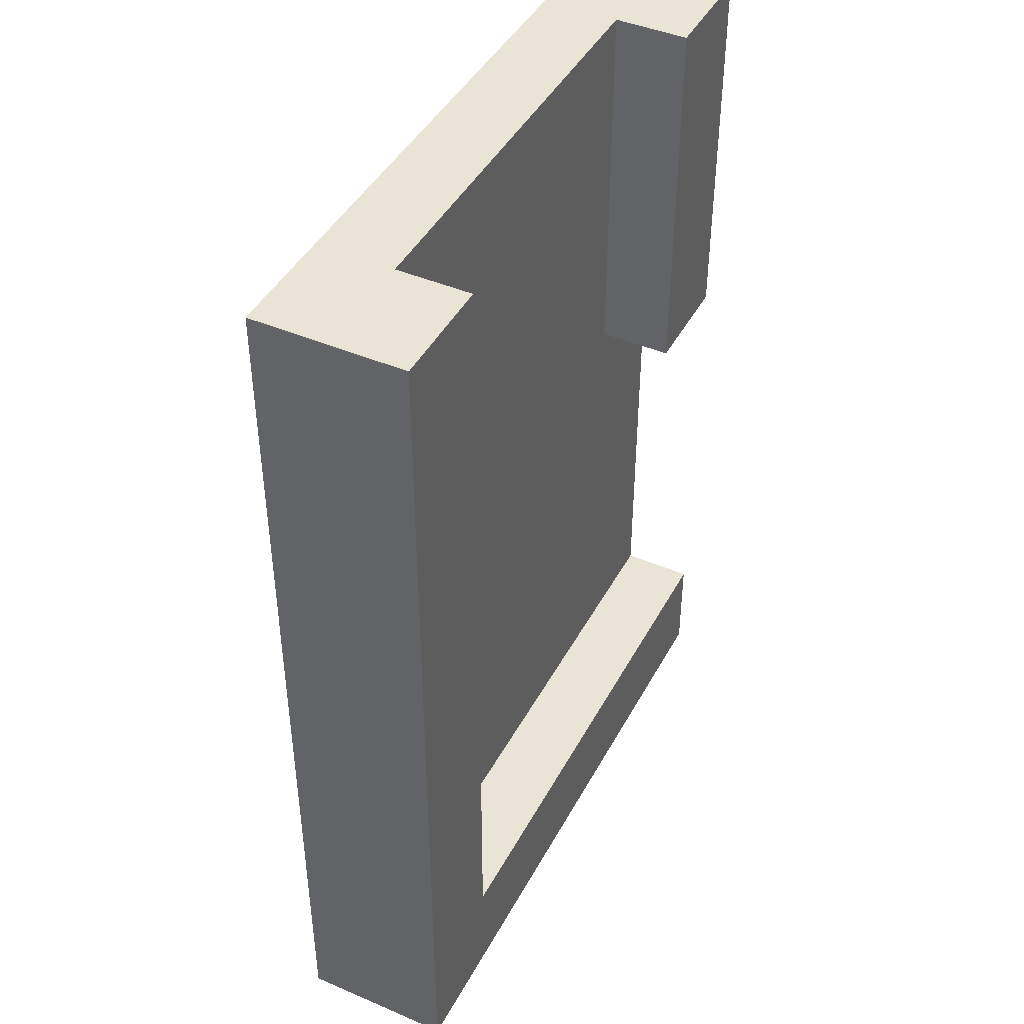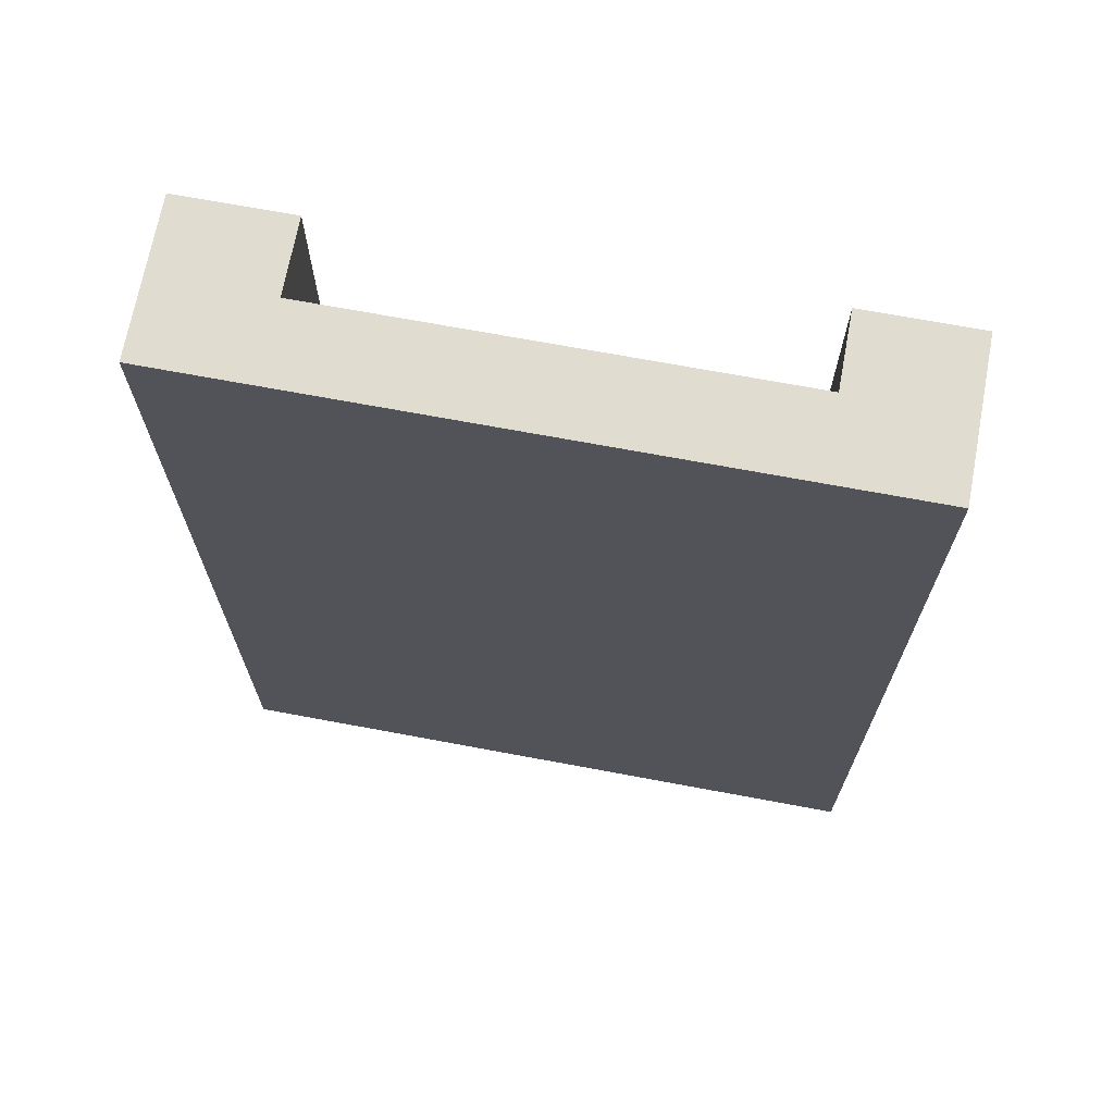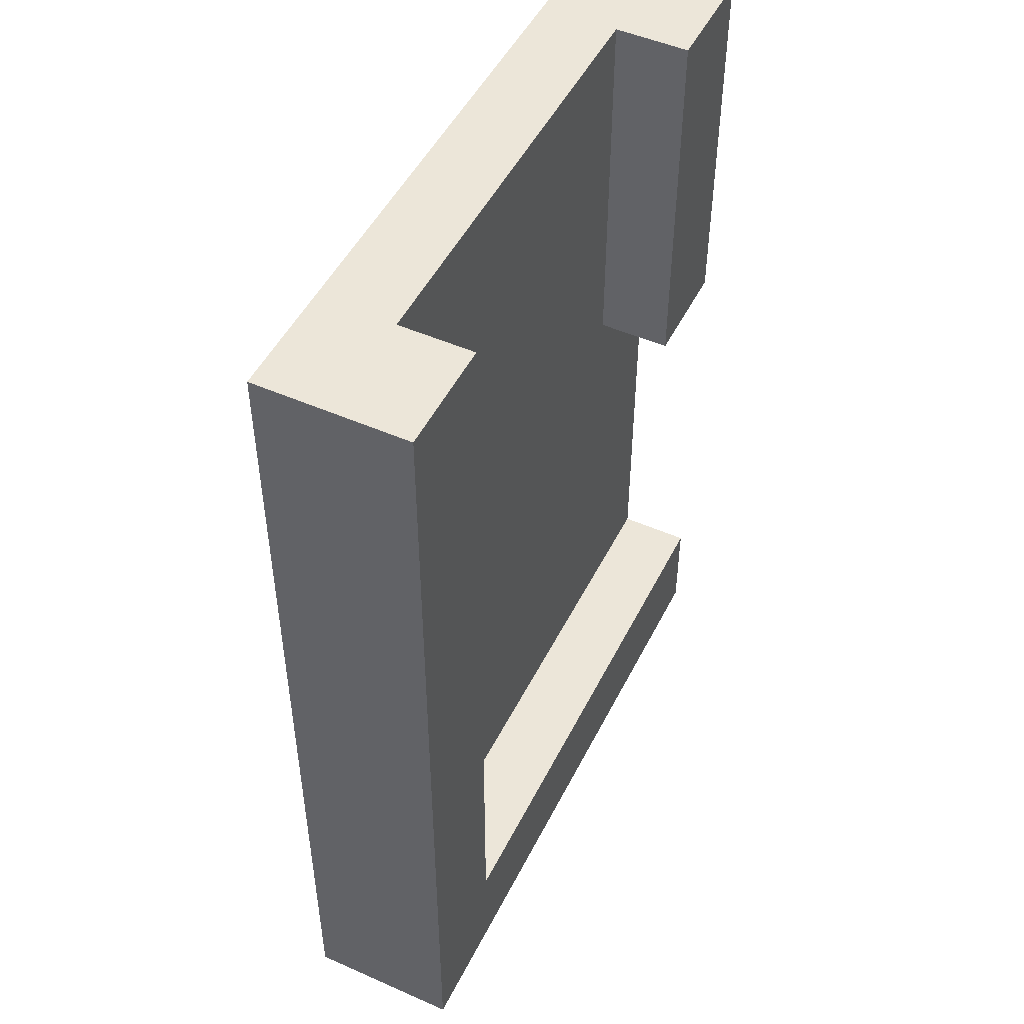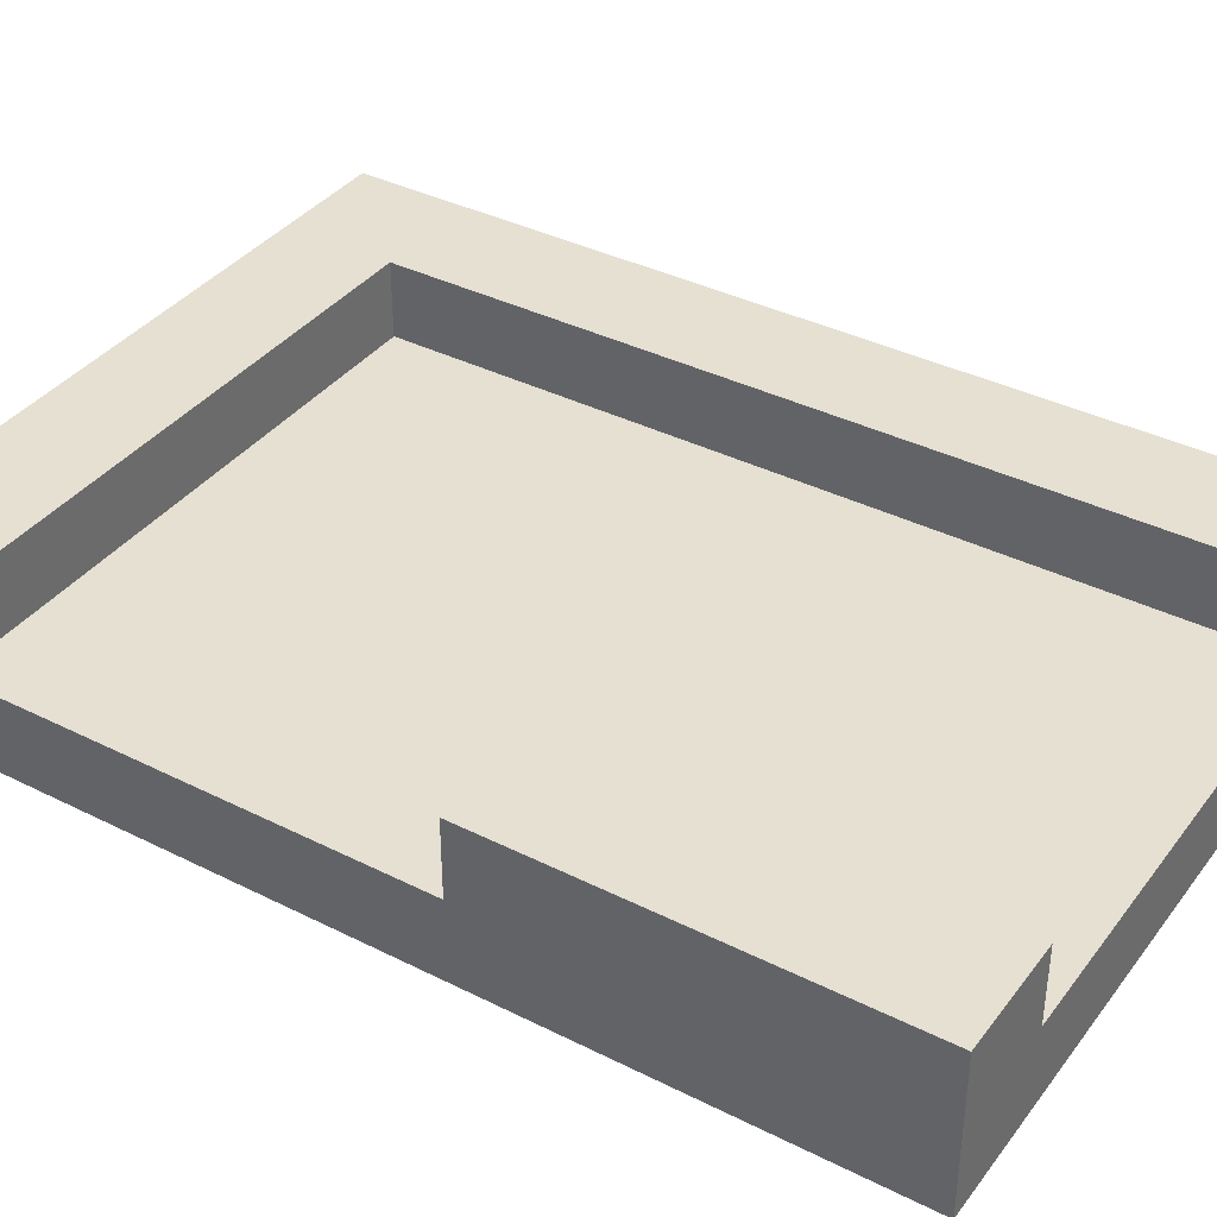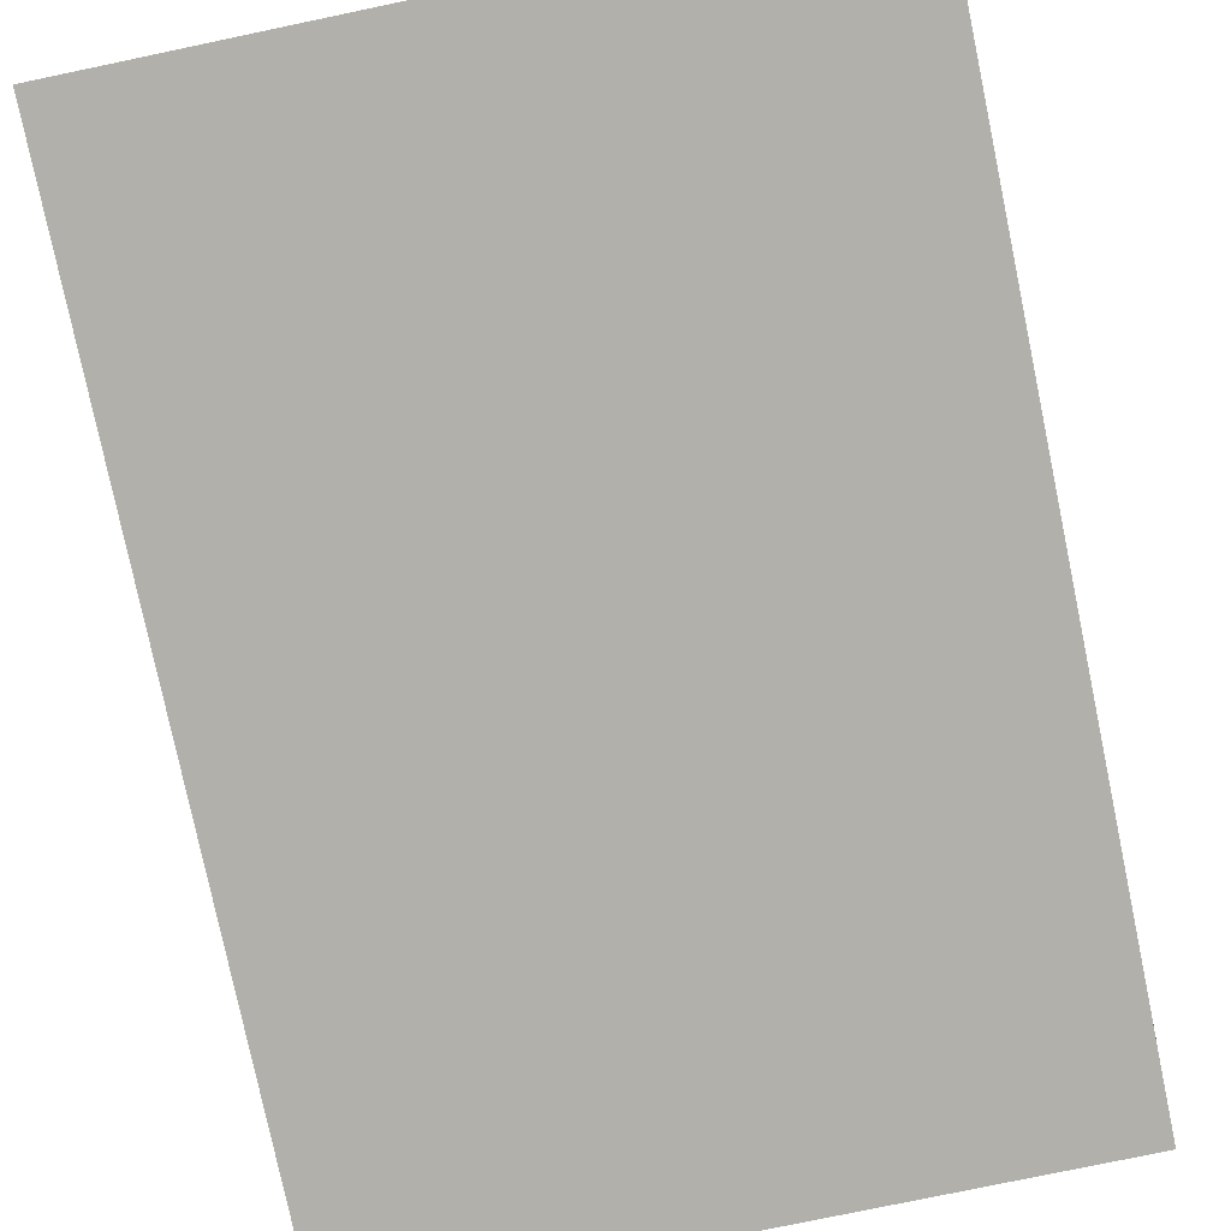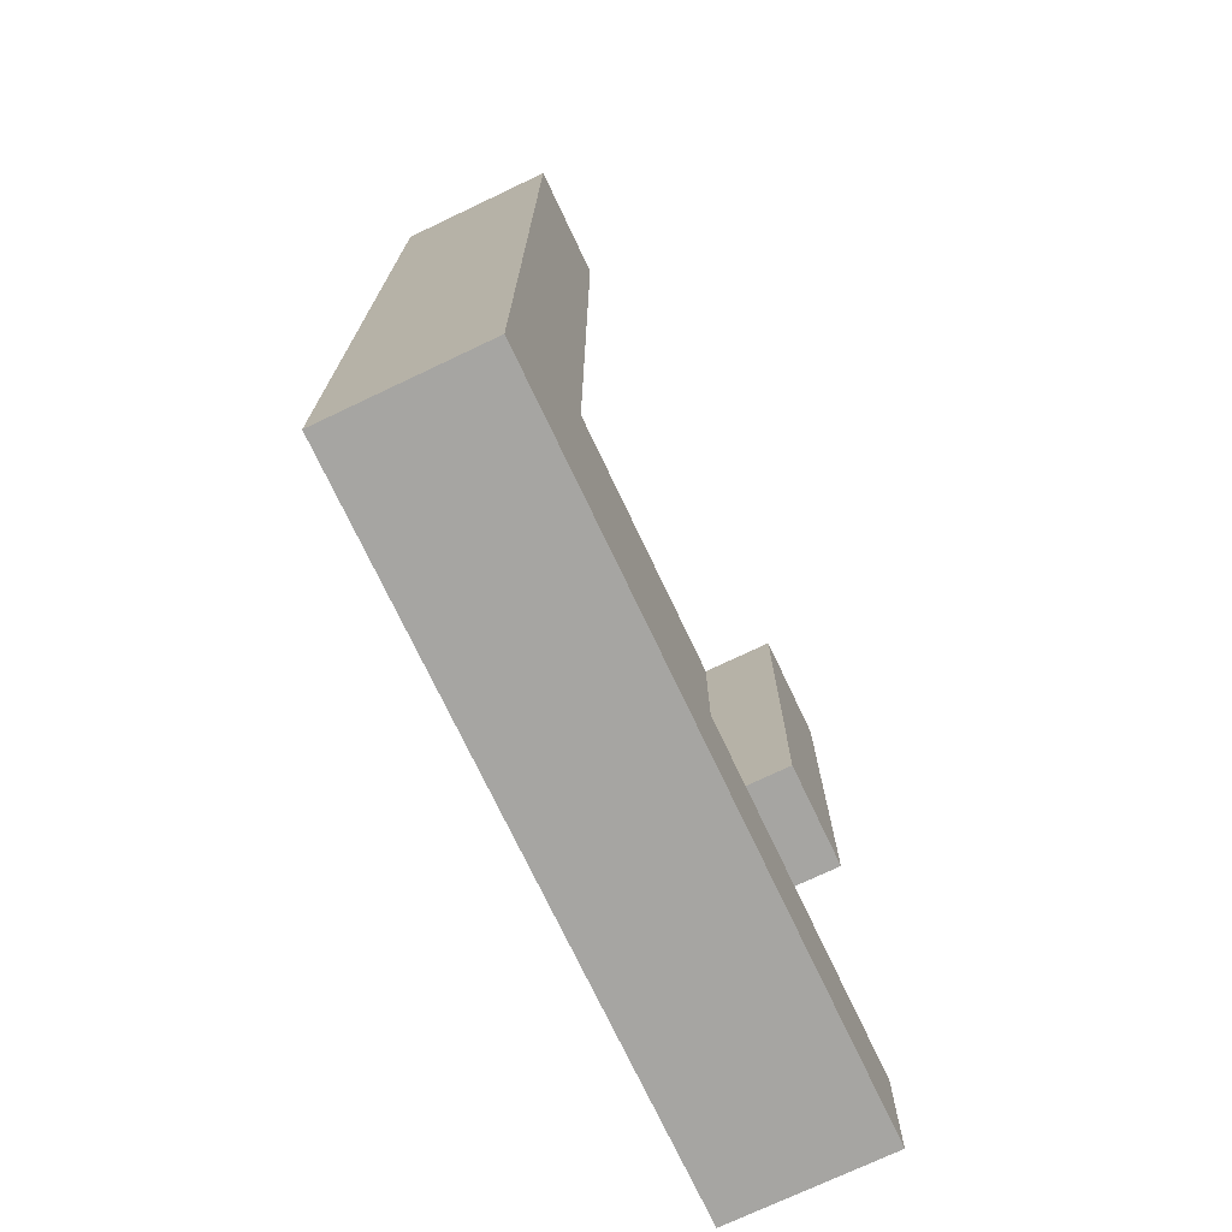
<metadata>
{"format":"obj","ext":"obj","renderer":"f3d","projection":"perspective","resolution":1024,"background":"white","views":[{"elev":43.9,"azim":116.7,"up":"+Z"},{"elev":69.7,"azim":10.6,"up":"+Z"},{"elev":49.5,"azim":116.0,"up":"+Z"},{"elev":37.6,"azim":-57.3,"up":"+Y"},{"elev":-78.5,"azim":11.8,"up":"+Y"},{"elev":-73.8,"azim":115.4,"up":"+Z"}]}
</metadata>
<code>
o
v -9 0 12.8
v -9 0 -12.8
v -9 2.1 2.2
v -9 2.1 -9.8
v -9 4.1 12.8
v -9 4.1 2.2
v -9 4.1 -9.8
v -9 4.1 -12.8
v 6 2.1 12.8
v 6 2.1 7.8
v 6 2.1 4.9
v 6 2.1 -5.6
v 6 2.1 -9.8
v 6 2.5 -5
v 6 2.5 -5.6
v 6 2.6 -7
v 6 2.6 -8.8
v 6 2.7 1.2
v 6 2.7 -1
v 6 3.2 -5
v 6 3.2 -7
v 6 3.2 -8.8
v 6 3.2 -9.8
v 6 3.5 7.8
v 6 3.5 4.9
v 6 3.6 1.2
v 6 3.6 -1
v 6 4.1 12.8
v 6 4.1 -9.8
v -6 2.1 12.8
v -6 2.1 9.7
v -6 2.1 3.3
v -6 2.1 2.5
v -6 2.1 2.2
v -6 2.2 9.7
v -6 2.2 7.9
v -6 2.7 3.3
v -6 2.7 2.5
v -6 2.9 7.9
v -6 2.9 5.8
v -6 3.3 5.8
v -6 3.3 2.2
v -6 4.1 12.8
v -6 4.1 2.2
v 9 0 12.8
v 9 0 -12.8
v 9 4.1 12.8
v 9 4.1 -12.8
v -9 0 12.8
v -9 4.1 12.8
v -6 2.1 12.8
v -6 4.1 12.8
v 6 2.1 12.8
v 6 4.1 12.8
v 9 0 12.8
v 9 4.1 12.8
v -9 2.1 -9.8
v -9 4.1 -9.8
v -7.2 2.1 -9.8
v -7.2 2.9 -9.8
v -4.9 2.1 -9.8
v -4.9 2.9 -9.8
v -3.6 2.1 -9.8
v -3.6 2.9 -9.8
v -1 2.1 -9.8
v -1 2.9 -9.8
v 3.1 2.1 -9.8
v 3.1 3.2 -9.8
v 4.6 3.2 -9.8
v 4.6 3.5 -9.8
v 5.7 3.2 -9.8
v 5.7 3.5 -9.8
v 6 2.1 -9.8
v 6 3.2 -9.8
v 6 4.1 -9.8
v -9 2.1 2.2
v -9 4.1 2.2
v -8.5 2.1 2.2
v -8.5 2.9 2.2
v -6.7 2.9 2.2
v -6.7 3.3 2.2
v -6 2.1 2.2
v -6 3.3 2.2
v -6 4.1 2.2
v -9 0 -12.8
v -9 4.1 -12.8
v 9 0 -12.8
v 9 4.1 -12.8
v -9 0 12.8
v 9 0 12.8
v -9 0 -12.8
v 9 0 -12.8
v -6 2.1 12.8
v 6 2.1 12.8
v 2.3 2.1 10.4
v 3.7 2.1 10.4
v 5.3 2.1 10.4
v 5.9 2.1 10.4
v -6 2.1 9.7
v -3.6 2.1 9.7
v 3.7 2.1 9
v 5.3 2.1 9
v 5.9 2.1 7.8
v 6 2.1 7.8
v 2.3 2.1 6.8
v 3.8 2.1 6.8
v -3.6 2.1 6.7
v -1.7 2.1 6.7
v -5 2.1 6.1
v -3.5 2.1 6.1
v 3.8 2.1 5.5
v 5.9 2.1 5.5
v 5.9 2.1 4.9
v 6 2.1 4.9
v -5 2.1 4.3
v -3.5 2.1 4.3
v -1.7 2.1 3.9
v 0.2 2.1 3.9
v -6 2.1 3.3
v -5.7 2.1 3.3
v -1.7 2.1 3
v -1.1 2.1 3
v -1.7 2.1 2.6
v -1.1 2.1 2.6
v -6 2.1 2.5
v -5.7 2.1 2.5
v -9 2.1 2.2
v -8.5 2.1 2.2
v -6 2.1 2.2
v -5.2 2.1 2
v -3.4 2.1 2
v -0.4 2.1 1.4
v 0.2 2.1 1.4
v 4.4 2.1 1.4
v 5.2 2.1 1.4
v -8.5 2.1 1.3
v -6.1 2.1 1.3
v 4.1 2.1 1
v 4.4 2.1 1
v -6.1 2.1 0.7
v -5.2 2.1 0.7
v -3.4 2.1 0.7
v -1.7 2.1 0.7
v 4.1 2.1 0.7
v 5.2 2.1 0.7
v -0.4 2.1 0.1
v 0.2 2.1 0.1
v -1.7 2.1 -1.1
v 0.2 2.1 -1.1
v 2.4 2.1 -1.2
v 4.7 2.1 -1.2
v 2.7 2.1 -1.5
v 3.6 2.1 -1.5
v -6.8 2.1 -2
v -6.4 2.1 -2
v 2.7 2.1 -2.3
v 3.6 2.1 -2.3
v -6.4 2.1 -2.4
v -5.9 2.1 -2.4
v 4.2 2.1 -2.8
v 4.7 2.1 -2.8
v -6.8 2.1 -3.2
v -5.9 2.1 -3.2
v 2.4 2.1 -3.9
v 4.2 2.1 -3.9
v 3.1 2.1 -5
v 5.7 2.1 -5
v -7.2 2.1 -5.3
v -5 2.1 -5.3
v -4.4 2.1 -5.3
v 0.1 2.1 -5.3
v 5.7 2.1 -5.6
v 6 2.1 -5.6
v -5 2.1 -5.8
v -4.4 2.1 -5.8
v -2 2.1 -6.3
v -0.9 2.1 -6.3
v 3.1 2.1 -6.3
v 4.3 2.1 -6.3
v -2 2.1 -6.9
v -0.9 2.1 -6.9
v -7.2 2.1 -7.1
v -5.4 2.1 -7.1
v -1 2.1 -8.2
v 0.1 2.1 -8.2
v 3.1 2.1 -8.3
v 4.3 2.1 -8.3
v -7.2 2.1 -8.6
v -5.4 2.1 -8.6
v -4.9 2.1 -9.6
v -3.6 2.1 -9.6
v -9 2.1 -9.8
v -7.2 2.1 -9.8
v -4.9 2.1 -9.8
v -3.6 2.1 -9.8
v -1 2.1 -9.8
v 3.1 2.1 -9.8
v 6 2.1 -9.8
v -9 4.1 12.8
v -6 4.1 12.8
v 6 4.1 12.8
v 9 4.1 12.8
v -9 4.1 2.2
v -6 4.1 2.2
v -9 4.1 -9.8
v 6 4.1 -9.8
v -9 4.1 -12.8
v 9 4.1 -12.8
f 3 2 1
f 4 2 3
f 5 3 1
f 6 3 5
f 7 2 4
f 8 2 7
f 14 12 11
f 15 13 12
f 15 12 14
f 16 15 14
f 16 13 15
f 17 13 16
f 18 14 11
f 19 14 18
f 20 16 14
f 20 14 19
f 21 17 16
f 21 16 20
f 22 13 17
f 22 17 21
f 23 13 22
f 24 10 9
f 24 11 10
f 25 18 11
f 25 11 24
f 26 19 18
f 26 18 25
f 26 25 24
f 27 23 22
f 27 19 26
f 27 21 20
f 27 22 21
f 27 20 19
f 28 26 24
f 28 24 9
f 28 27 26
f 29 23 27
f 29 27 28
f 30 31 35
f 31 32 35
f 35 32 36
f 32 33 37
f 36 32 37
f 33 34 38
f 37 33 38
f 36 37 39
f 35 36 39
f 37 38 39
f 39 38 40
f 39 40 41
f 40 38 41
f 38 34 42
f 41 38 42
f 39 41 43
f 30 35 43
f 41 42 43
f 35 39 43
f 43 42 44
f 45 46 47
f 47 46 48
f 51 50 49
f 52 50 51
f 53 51 49
f 55 53 49
f 55 54 53
f 56 54 55
f 59 58 57
f 60 58 59
f 61 60 59
f 62 58 60
f 62 60 61
f 63 62 61
f 64 58 62
f 64 62 63
f 65 64 63
f 66 58 64
f 66 64 65
f 67 66 65
f 68 58 66
f 68 66 67
f 69 68 67
f 69 58 68
f 70 58 69
f 71 69 67
f 71 70 69
f 72 58 70
f 72 70 71
f 73 71 67
f 74 72 71
f 74 71 73
f 75 58 72
f 75 72 74
f 76 77 78
f 78 77 79
f 78 79 80
f 79 77 80
f 80 77 81
f 78 80 82
f 80 81 82
f 81 77 83
f 82 81 83
f 83 77 84
f 85 86 87
f 87 86 88
f 91 90 89
f 92 90 91
f 93 94 95
f 95 94 96
f 96 94 97
f 97 94 98
f 93 95 99
f 99 95 100
f 95 96 101
f 96 97 101
f 97 98 102
f 101 97 102
f 98 94 103
f 102 98 103
f 101 102 103
f 103 94 104
f 100 95 105
f 95 101 105
f 103 104 105
f 101 103 105
f 105 104 106
f 99 100 107
f 100 105 107
f 105 106 107
f 107 106 108
f 99 107 109
f 107 108 109
f 109 108 110
f 106 104 111
f 108 106 111
f 111 104 112
f 111 112 113
f 112 104 113
f 113 104 114
f 109 110 115
f 99 109 115
f 110 108 116
f 115 110 116
f 113 114 117
f 116 108 117
f 115 116 117
f 111 113 117
f 108 111 117
f 117 114 118
f 99 115 119
f 115 117 119
f 117 118 119
f 119 118 120
f 120 118 121
f 121 118 122
f 120 121 123
f 121 122 123
f 122 118 124
f 123 122 124
f 119 120 125
f 120 123 126
f 125 120 126
f 123 124 126
f 125 126 129
f 126 124 130
f 128 129 130
f 129 126 130
f 130 124 131
f 124 118 132
f 131 124 132
f 118 114 133
f 132 118 133
f 133 114 134
f 134 114 135
f 127 128 136
f 128 130 136
f 136 130 137
f 132 133 138
f 133 134 138
f 134 135 139
f 138 134 139
f 137 130 140
f 136 137 140
f 130 131 141
f 140 130 141
f 131 132 142
f 141 131 142
f 142 132 143
f 132 138 144
f 138 139 144
f 135 114 145
f 144 139 145
f 139 135 145
f 132 144 146
f 143 132 146
f 144 145 146
f 146 145 147
f 140 141 148
f 141 142 148
f 146 147 148
f 143 146 148
f 142 143 148
f 147 145 149
f 148 147 149
f 148 149 150
f 149 145 150
f 150 145 151
f 150 151 152
f 152 151 153
f 140 148 154
f 136 140 154
f 148 150 154
f 154 150 155
f 152 153 156
f 150 152 156
f 153 151 157
f 156 153 157
f 155 150 158
f 154 155 158
f 158 150 159
f 157 151 160
f 156 157 160
f 151 145 161
f 160 151 161
f 158 159 162
f 136 154 162
f 154 158 162
f 159 150 163
f 162 159 163
f 150 156 164
f 163 150 164
f 162 163 164
f 156 160 164
f 160 161 165
f 164 160 165
f 164 165 166
f 145 114 167
f 166 165 167
f 161 145 167
f 165 161 167
f 162 164 168
f 136 162 168
f 164 166 168
f 168 166 169
f 169 166 170
f 170 166 171
f 167 114 172
f 166 167 172
f 172 114 173
f 168 169 174
f 169 170 174
f 170 171 175
f 174 170 175
f 174 175 176
f 175 171 176
f 176 171 177
f 171 166 178
f 172 173 178
f 166 172 178
f 178 173 179
f 176 177 180
f 174 176 180
f 177 171 181
f 180 177 181
f 174 180 182
f 168 174 182
f 180 181 182
f 136 168 182
f 182 181 183
f 183 181 184
f 181 171 185
f 184 181 185
f 171 178 185
f 178 179 185
f 184 185 186
f 185 179 186
f 179 173 187
f 186 179 187
f 182 183 188
f 136 182 188
f 183 184 189
f 188 183 189
f 188 189 190
f 189 184 190
f 190 184 191
f 136 188 192
f 127 136 192
f 188 190 193
f 192 188 193
f 190 191 194
f 193 190 194
f 191 184 195
f 194 191 195
f 184 186 196
f 195 184 196
f 186 187 197
f 196 186 197
f 187 173 198
f 197 187 198
f 199 200 203
f 203 200 204
f 201 202 206
f 205 206 207
f 206 202 208
f 207 206 208

</code>
